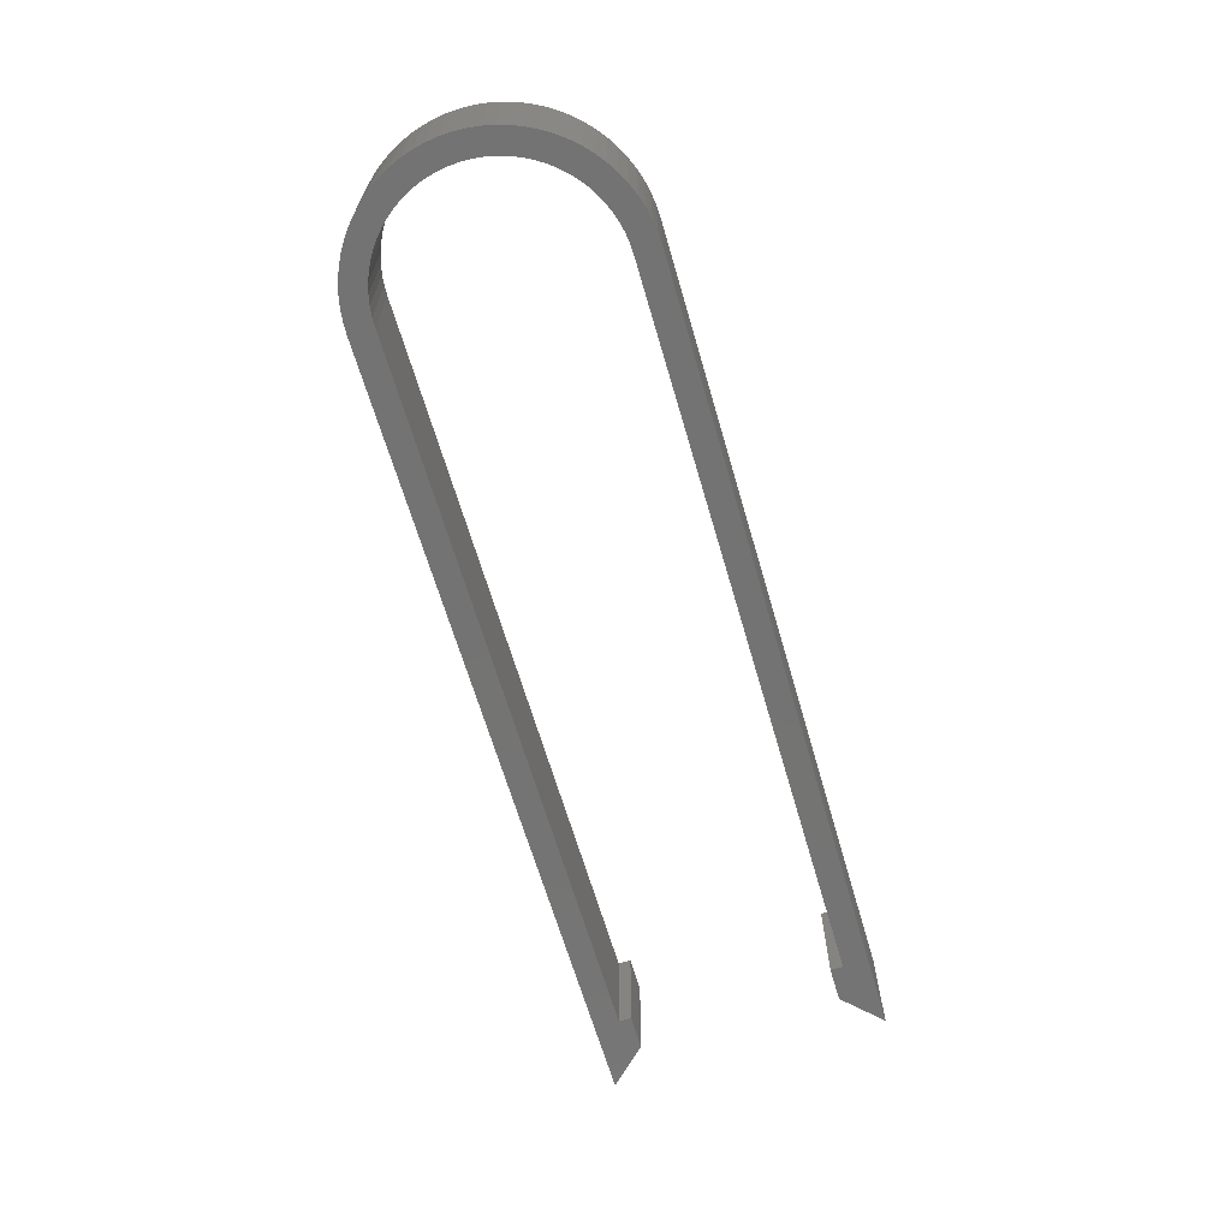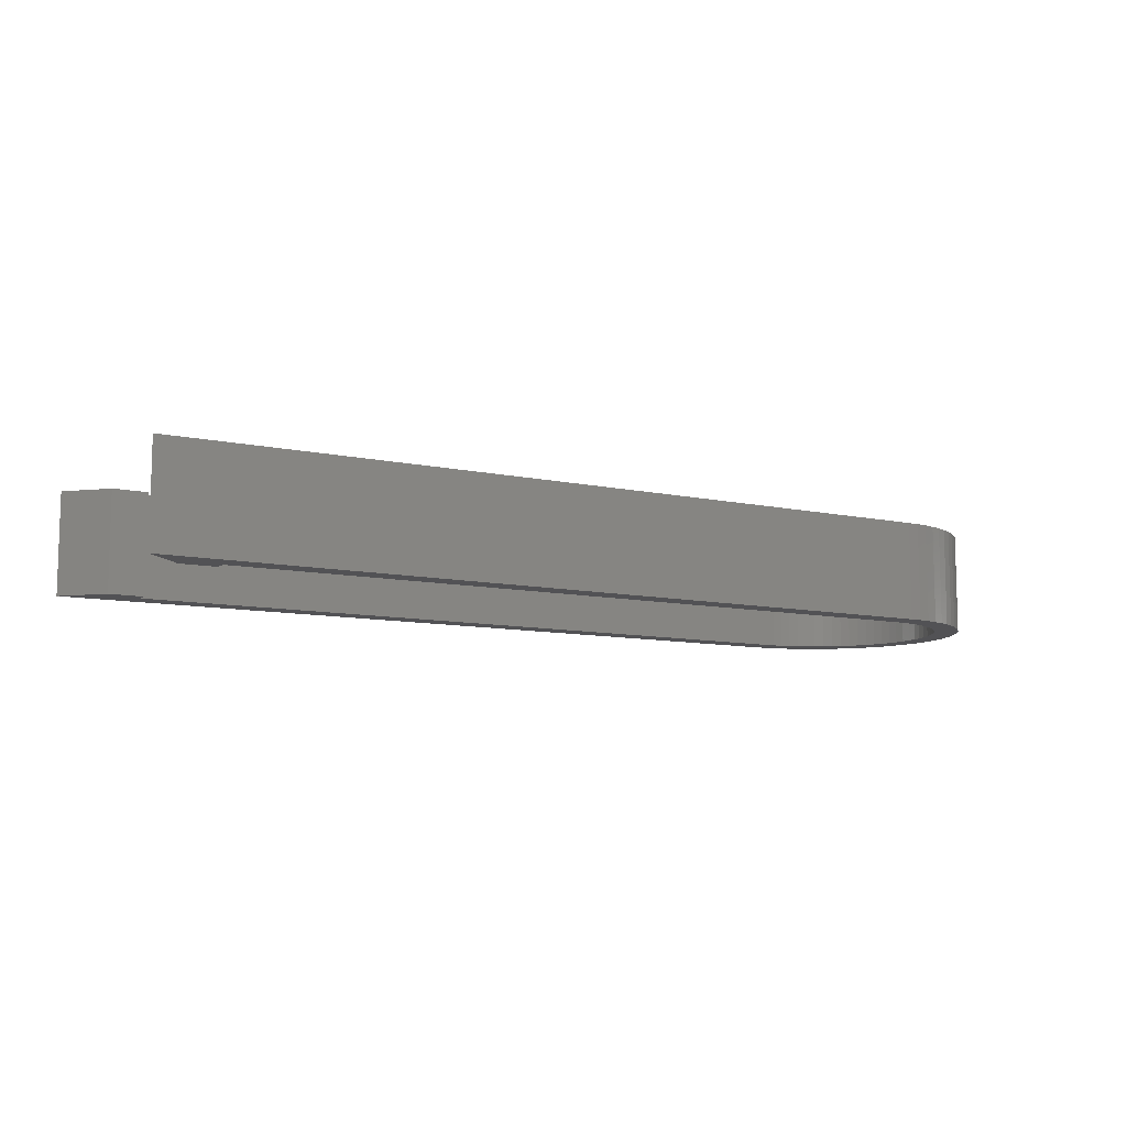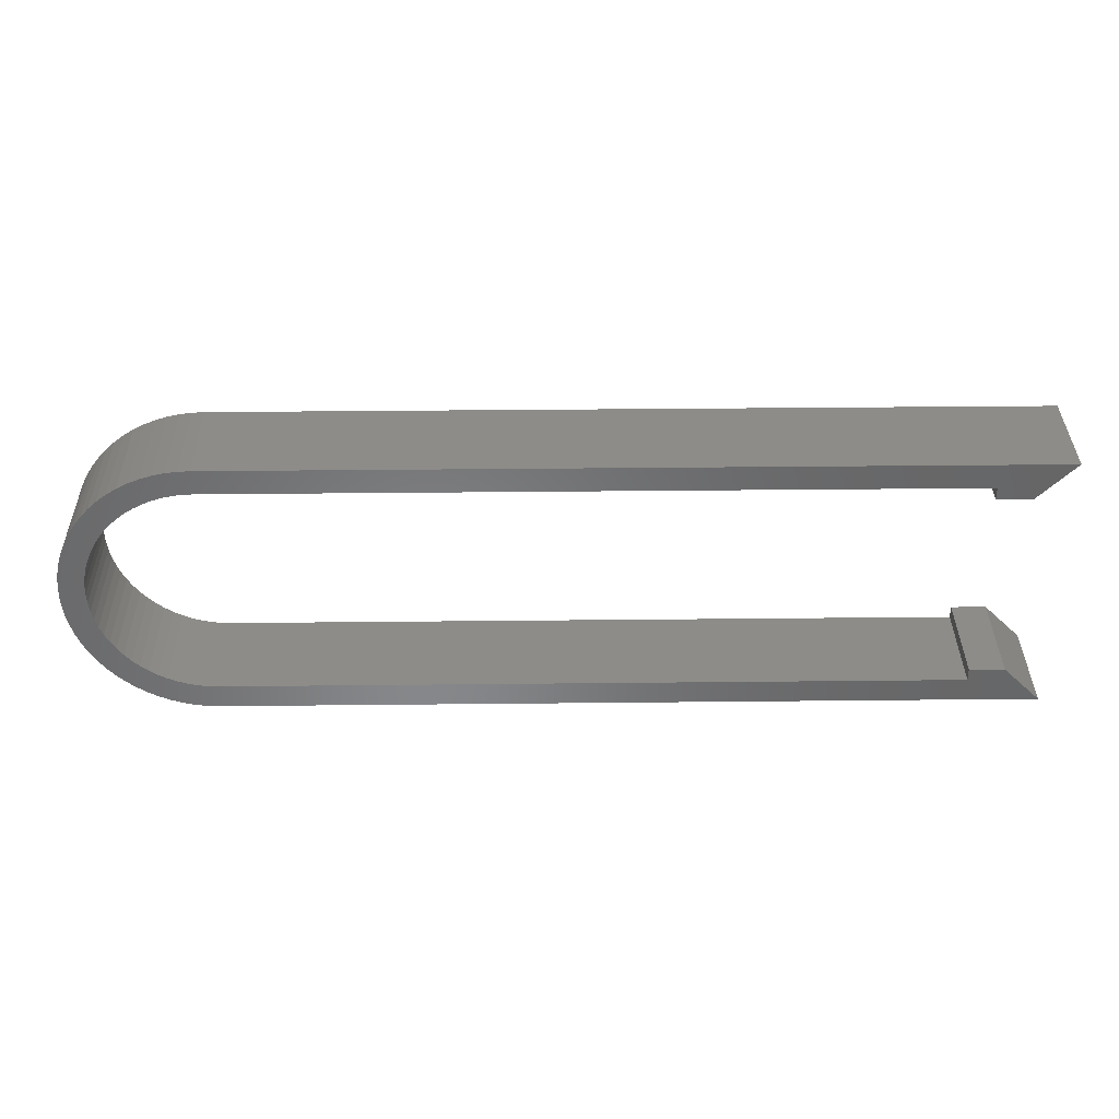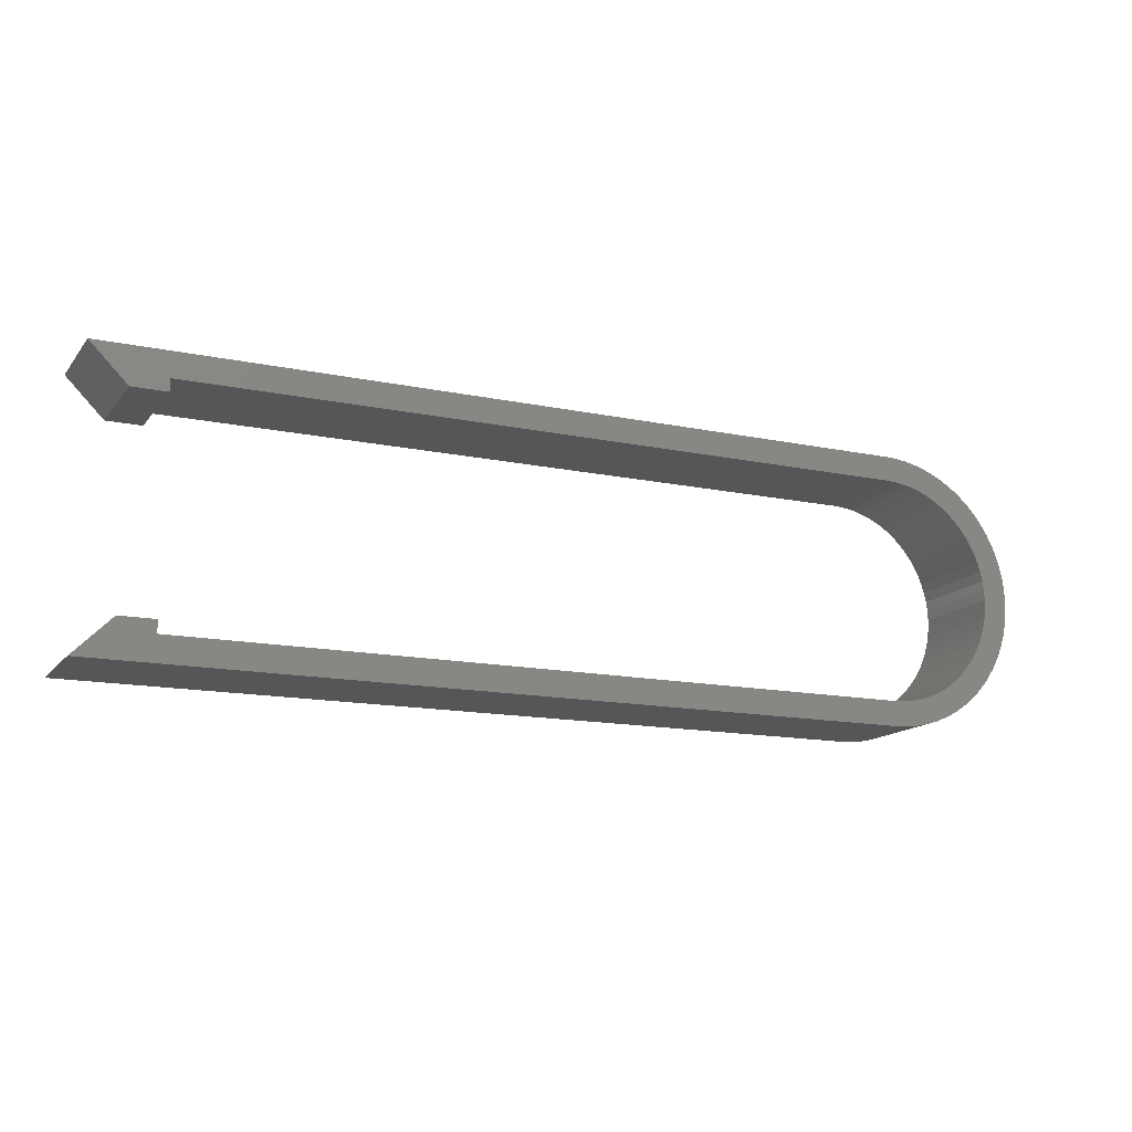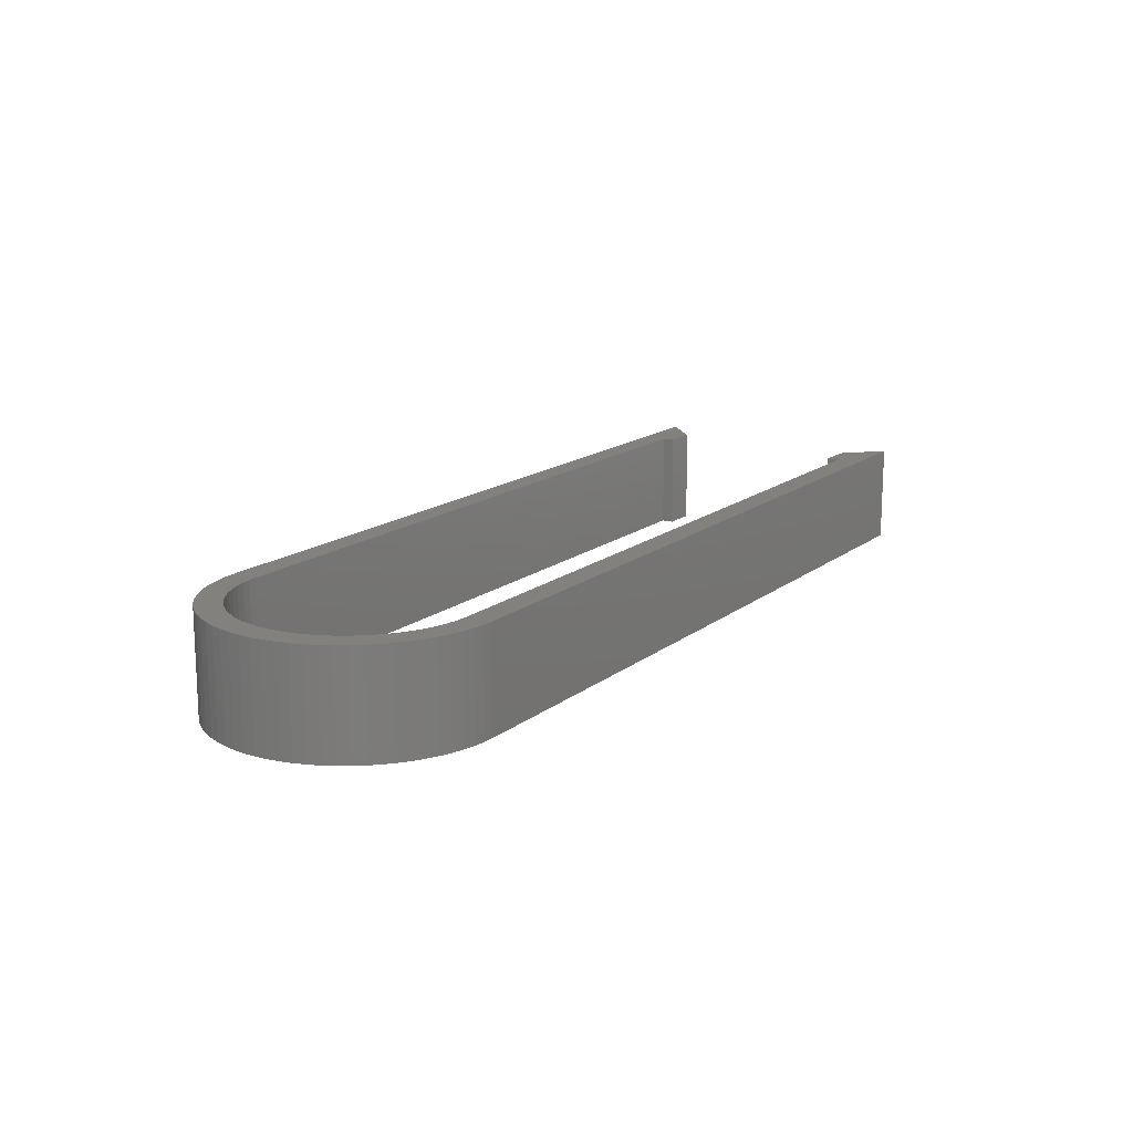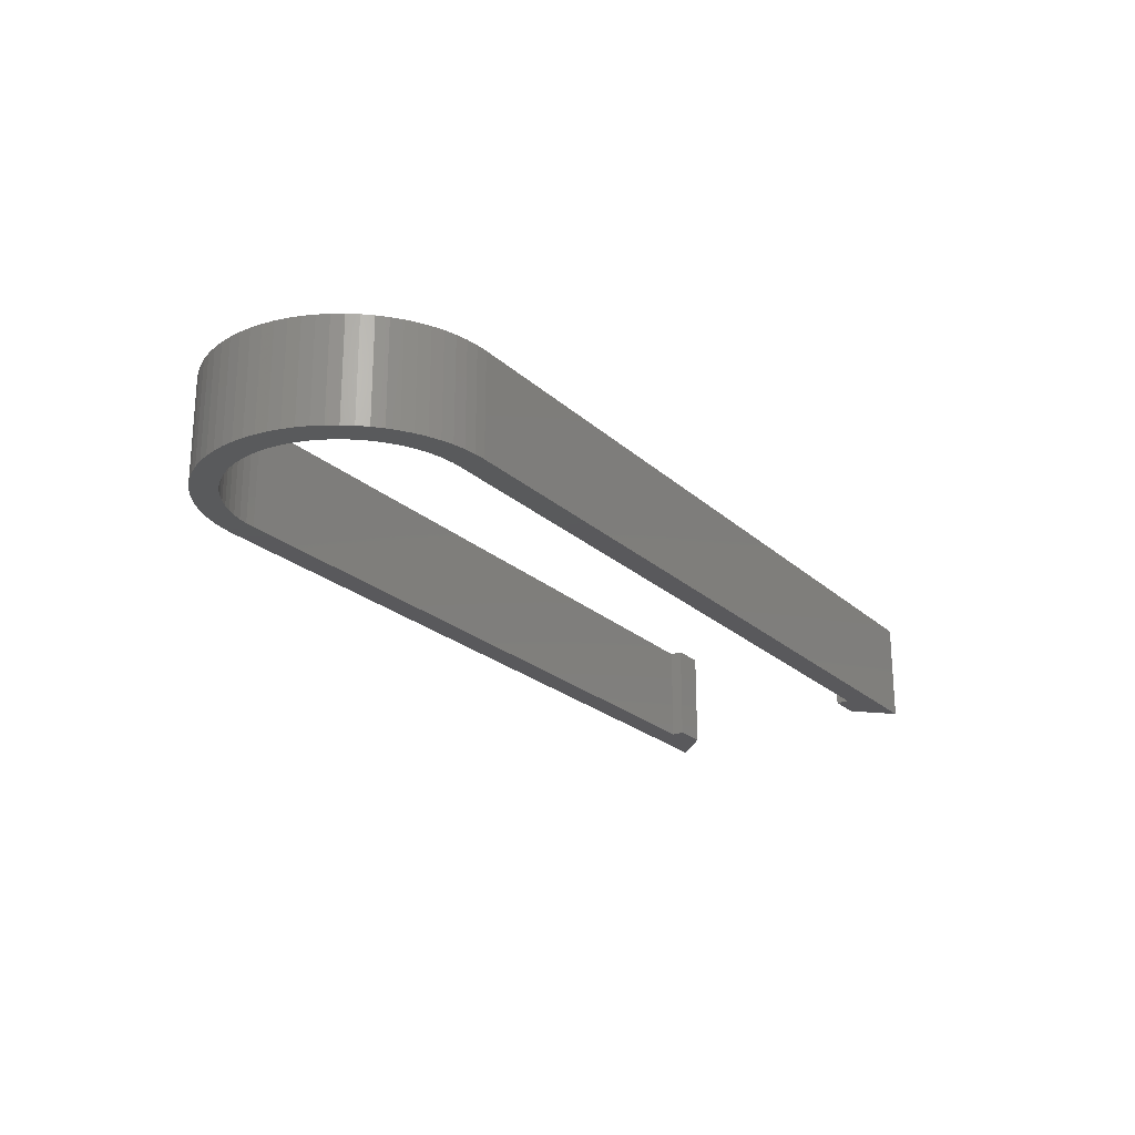
<metadata>
{"format":"stl","ext":"stl","renderer":"f3d","projection":"perspective","resolution":1024,"background":"white","views":[{"elev":-65.7,"azim":-73.7,"up":"+Z"},{"elev":-9.4,"azim":150.0,"up":"+Z"},{"elev":36.1,"azim":-0.8,"up":"+Y"},{"elev":-14.5,"azim":155.5,"up":"+Y"},{"elev":15.2,"azim":-57.8,"up":"+Z"},{"elev":-22.4,"azim":-56.6,"up":"+Z"}]}
</metadata>
<code>
# stl→obj: 164 verts, 324 faces
v -11.25 0 5
v -11.21 0.9805 -5
v -11.21 0.9805 5
v -11.25 0 -5
v -0.9805 -11.21 -5
v -1.954 -11.08 5
v -0.9805 -11.21 5
v -1.954 -11.08 -5
v 72.75 10 -5
v 72.75 11.25 5
v 72.75 11.25 -5
v 72.75 10 5
v 72.75 -11.25 -5
v 72.75 -10 5
v 72.75 -10 -5
v 72.75 -11.25 5
v -10.87 2.912 5
v -10.57 3.848 -5
v -10.57 3.848 5
v -10.87 2.912 -5
v -4.754 10.2 -5
v -3.848 10.57 5
v -4.754 10.2 5
v -3.848 10.57 -5
v 0 11.25 -5
v 0 11.25 5
v -6.453 9.215 -5
v -5.625 9.743 5
v -6.453 9.215 5
v -5.625 9.743 -5
v -10.2 4.754 5
v -9.743 5.625 -5
v -9.743 5.625 5
v -10.2 4.754 -5
v -2.912 10.87 -5
v -1.954 11.08 5
v -2.912 10.87 5
v -1.954 11.08 -5
v -0.9805 11.21 -5
v -0.9805 11.21 5
v -7.955 -7.955 5
v -8.618 -7.231 -5
v -8.618 -7.231 5
v -7.955 -7.955 -5
v 0 -11.25 5
v 0 -11.25 -5
v -11.08 1.954 -5
v -11.08 1.954 5
v -9.215 6.453 -5
v -9.215 6.453 5
v -7.955 7.955 -5
v -7.231 8.618 5
v -7.955 7.955 5
v -7.231 8.618 -5
v -11.21 -0.9805 5
v -11.21 -0.9805 -5
v -10.87 -2.912 5
v -11.08 -1.954 -5
v -11.08 -1.954 5
v -10.87 -2.912 -5
v -9.215 -6.453 5
v -9.743 -5.625 -5
v -9.743 -5.625 5
v -9.215 -6.453 -5
v -10.2 -4.754 5
v -10.57 -3.848 -5
v -10.57 -3.848 5
v -10.2 -4.754 -5
v -6.453 -9.215 -5
v -7.231 -8.618 5
v -6.453 -9.215 5
v -7.231 -8.618 -5
v -2.912 -10.87 -5
v -3.848 -10.57 5
v -2.912 -10.87 5
v -3.848 -10.57 -5
v -4.754 -10.2 -5
v -5.625 -9.743 5
v -4.754 -10.2 5
v -5.625 -9.743 -5
v -8.618 7.231 -5
v -8.618 7.231 5
v 76.25 10 -5
v 80 13.75 5
v 76.25 10 5
v 80 13.75 -5
v 80 -13.75 -5
v 76.25 -10 5
v 80 -13.75 5
v 76.25 -10 -5
v 0 13.75 5
v 0 13.75 -5
v -10.53 8.838 -5
v -9.723 9.723 5
v -9.723 9.723 -5
v -10.53 8.838 5
v -2.388 -13.54 -5
v -1.198 -13.7 5
v -2.388 -13.54 5
v -1.198 -13.7 -5
v -12.46 -5.811 -5
v -12.92 -4.703 5
v -12.92 -4.703 -5
v -12.46 -5.811 5
v -13.75 0 -5
v -13.7 1.198 5
v -13.7 1.198 -5
v -13.75 0 5
v -12.92 4.703 -5
v -12.46 5.811 5
v -12.46 5.811 -5
v -12.92 4.703 5
v 0 -13.75 -5
v 0 -13.75 5
v -2.388 13.54 -5
v -3.559 13.28 5
v -2.388 13.54 5
v -3.559 13.28 -5
v -13.7 -1.198 -5
v -13.7 -1.198 5
v -13.54 2.388 -5
v -13.28 3.559 5
v -13.28 3.559 -5
v -13.54 2.388 5
v -11.26 7.887 -5
v -11.26 7.887 5
v -4.703 -12.92 -5
v -3.559 -13.28 5
v -4.703 -12.92 5
v -3.559 -13.28 -5
v -11.26 -7.887 -5
v -11.91 -6.875 5
v -11.91 -6.875 -5
v -11.26 -7.887 5
v -4.703 12.92 -5
v -5.811 12.46 5
v -4.703 12.92 5
v -5.811 12.46 -5
v -8.838 10.53 -5
v -8.838 10.53 5
v -1.198 13.7 -5
v -1.198 13.7 5
v -5.811 -12.46 -5
v -6.875 -11.91 -5
v -7.887 -11.26 -5
v -8.838 -10.53 -5
v -9.723 -9.723 -5
v -10.53 -8.838 -5
v -6.875 11.91 -5
v -7.887 11.26 -5
v -11.91 6.875 -5
v -13.28 -3.559 -5
v -13.54 -2.388 -5
v -11.91 6.875 5
v -8.838 -10.53 5
v -9.723 -9.723 5
v -7.887 11.26 5
v -13.54 -2.388 5
v -6.875 11.91 5
v -5.811 -12.46 5
v -6.875 -11.91 5
v -7.887 -11.26 5
v -10.53 -8.838 5
v -13.28 -3.559 5
f 1 2 3
f 2 1 4
f 5 6 7
f 6 5 8
f 9 10 11
f 10 9 12
f 13 14 15
f 14 13 16
f 17 18 19
f 18 17 20
f 21 22 23
f 22 21 24
f 25 10 26
f 10 25 11
f 27 28 29
f 28 27 30
f 31 32 33
f 32 31 34
f 35 36 37
f 36 35 38
f 39 26 40
f 26 39 25
f 41 42 43
f 42 41 44
f 13 45 16
f 45 13 46
f 3 47 48
f 47 3 2
f 48 20 17
f 20 48 47
f 33 49 50
f 49 33 32
f 19 34 31
f 34 19 18
f 51 52 53
f 52 51 54
f 54 29 52
f 29 54 27
f 30 23 28
f 23 30 21
f 24 37 22
f 37 24 35
f 46 7 45
f 7 46 5
f 55 4 1
f 4 55 56
f 57 58 59
f 58 57 60
f 61 62 63
f 62 61 64
f 65 66 67
f 66 65 68
f 69 70 71
f 70 69 72
f 73 74 75
f 74 73 76
f 77 78 79
f 78 77 80
f 8 75 6
f 75 8 73
f 50 81 82
f 81 50 49
f 82 51 53
f 51 82 81
f 38 40 36
f 40 38 39
f 59 56 55
f 56 59 58
f 67 60 57
f 60 67 66
f 43 64 61
f 64 43 42
f 63 68 65
f 68 63 62
f 72 41 70
f 41 72 44
f 80 71 78
f 71 80 69
f 76 79 74
f 79 76 77
f 83 84 85
f 84 83 86
f 87 88 89
f 88 87 90
f 9 85 12
f 85 9 83
f 90 14 88
f 14 90 15
f 86 91 84
f 91 86 92
f 93 94 95
f 94 93 96
f 97 98 99
f 98 97 100
f 101 102 103
f 102 101 104
f 105 106 107
f 106 105 108
f 109 110 111
f 110 109 112
f 113 89 114
f 89 113 87
f 115 116 117
f 116 115 118
f 119 108 105
f 108 119 120
f 121 122 123
f 122 121 124
f 125 96 93
f 96 125 126
f 100 114 98
f 114 100 113
f 127 128 129
f 128 127 130
f 131 132 133
f 132 131 134
f 135 136 137
f 136 135 138
f 139 94 140
f 94 139 95
f 141 117 142
f 117 141 115
f 92 142 91
f 142 92 141
f 87 13 90
f 113 13 87
f 113 46 13
f 113 5 46
f 100 5 113
f 100 8 5
f 97 8 100
f 97 73 8
f 130 73 97
f 130 76 73
f 127 76 130
f 127 77 76
f 143 77 127
f 77 143 80
f 144 80 143
f 80 144 69
f 145 69 144
f 69 145 72
f 146 72 145
f 72 146 44
f 147 44 146
f 44 147 42
f 148 42 147
f 42 148 64
f 131 64 148
f 64 131 62
f 133 62 131
f 62 133 68
f 101 68 133
f 68 101 66
f 66 103 60
f 103 66 101
f 90 13 15
f 11 83 9
f 83 11 86
f 92 11 25
f 11 92 86
f 39 92 25
f 39 141 92
f 38 141 39
f 38 115 141
f 35 115 38
f 35 118 115
f 24 118 35
f 24 135 118
f 21 135 24
f 138 21 30
f 21 138 135
f 149 30 27
f 30 149 138
f 150 27 54
f 27 150 149
f 139 54 51
f 95 51 81
f 54 139 150
f 93 81 49
f 51 95 139
f 125 49 32
f 151 32 34
f 81 93 95
f 111 34 18
f 109 18 20
f 123 20 47
f 121 47 2
f 49 125 93
f 107 2 4
f 152 60 103
f 60 152 58
f 32 151 125
f 153 58 152
f 34 111 151
f 58 153 56
f 18 109 111
f 119 56 153
f 20 123 109
f 56 119 4
f 47 121 123
f 105 4 119
f 2 107 121
f 4 105 107
f 151 126 125
f 126 151 154
f 147 155 156
f 155 147 146
f 118 137 116
f 137 118 135
f 150 140 157
f 140 150 139
f 153 120 119
f 120 153 158
f 84 10 85
f 91 10 84
f 91 26 10
f 91 40 26
f 142 40 91
f 142 36 40
f 117 36 142
f 117 37 36
f 116 37 117
f 116 22 37
f 137 22 116
f 137 23 22
f 136 23 137
f 23 136 28
f 159 28 136
f 28 159 29
f 157 29 159
f 29 157 52
f 140 52 157
f 52 140 53
f 94 53 140
f 53 94 82
f 96 82 94
f 82 96 50
f 126 50 96
f 50 126 33
f 154 33 126
f 33 154 31
f 110 31 154
f 31 110 19
f 19 112 17
f 112 19 110
f 85 10 12
f 16 88 14
f 88 16 89
f 114 16 45
f 16 114 89
f 7 114 45
f 7 98 114
f 6 98 7
f 6 99 98
f 75 99 6
f 75 128 99
f 74 128 75
f 74 129 128
f 79 129 74
f 160 79 78
f 79 160 129
f 161 78 71
f 78 161 160
f 162 71 70
f 71 162 161
f 155 70 41
f 156 41 43
f 70 155 162
f 163 43 61
f 41 156 155
f 134 61 63
f 132 63 65
f 43 163 156
f 104 65 67
f 102 67 57
f 164 57 59
f 158 59 55
f 61 134 163
f 120 55 1
f 122 17 112
f 17 122 48
f 63 132 134
f 124 48 122
f 65 104 132
f 48 124 3
f 67 102 104
f 106 3 124
f 57 164 102
f 3 106 1
f 59 158 164
f 108 1 106
f 55 120 158
f 1 108 120
f 107 124 121
f 124 107 106
f 123 112 109
f 112 123 122
f 148 134 131
f 134 148 163
f 146 162 155
f 162 146 145
f 143 129 160
f 129 143 127
f 130 99 128
f 99 130 97
f 133 104 101
f 104 133 132
f 152 158 153
f 158 152 164
f 103 164 152
f 164 103 102
f 111 154 151
f 154 111 110
f 147 163 148
f 163 147 156
f 145 161 162
f 161 145 144
f 149 157 159
f 157 149 150
f 138 159 136
f 159 138 149
f 144 160 161
f 160 144 143

</code>
